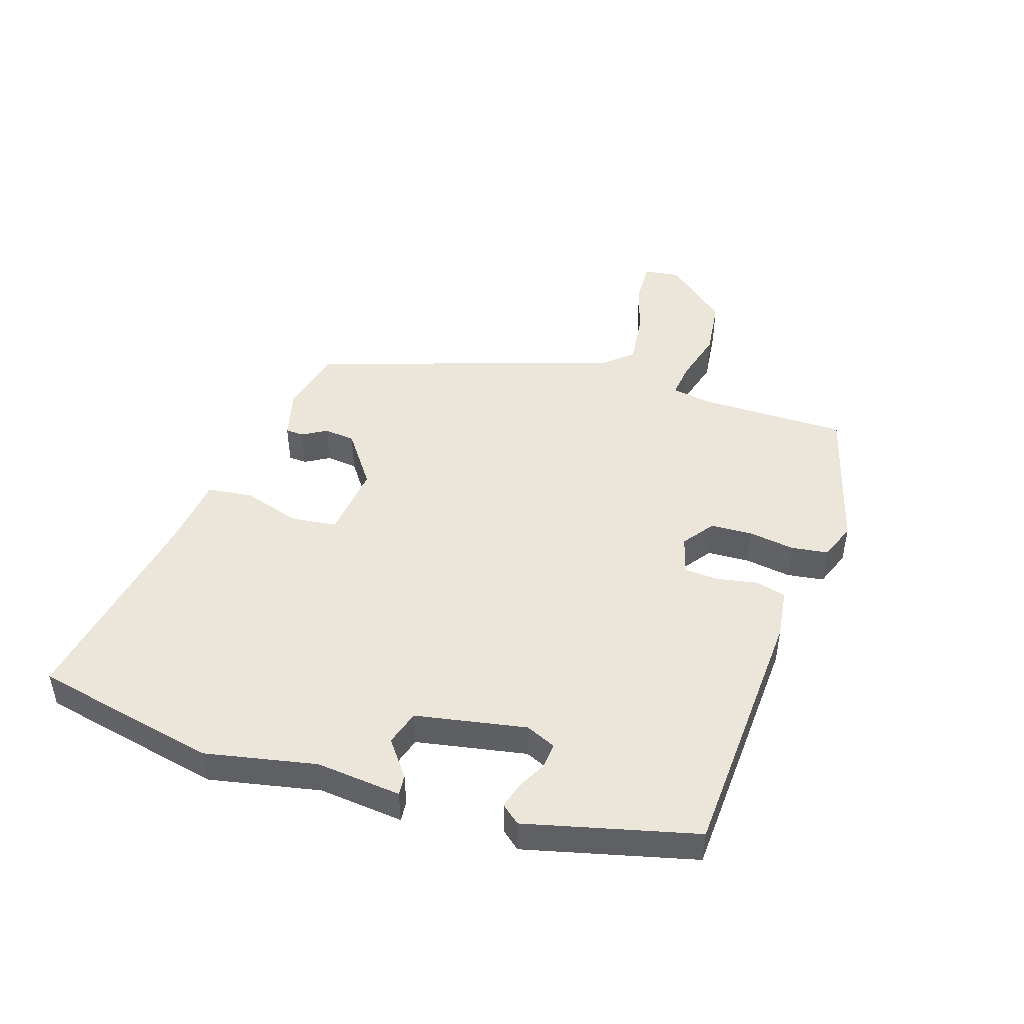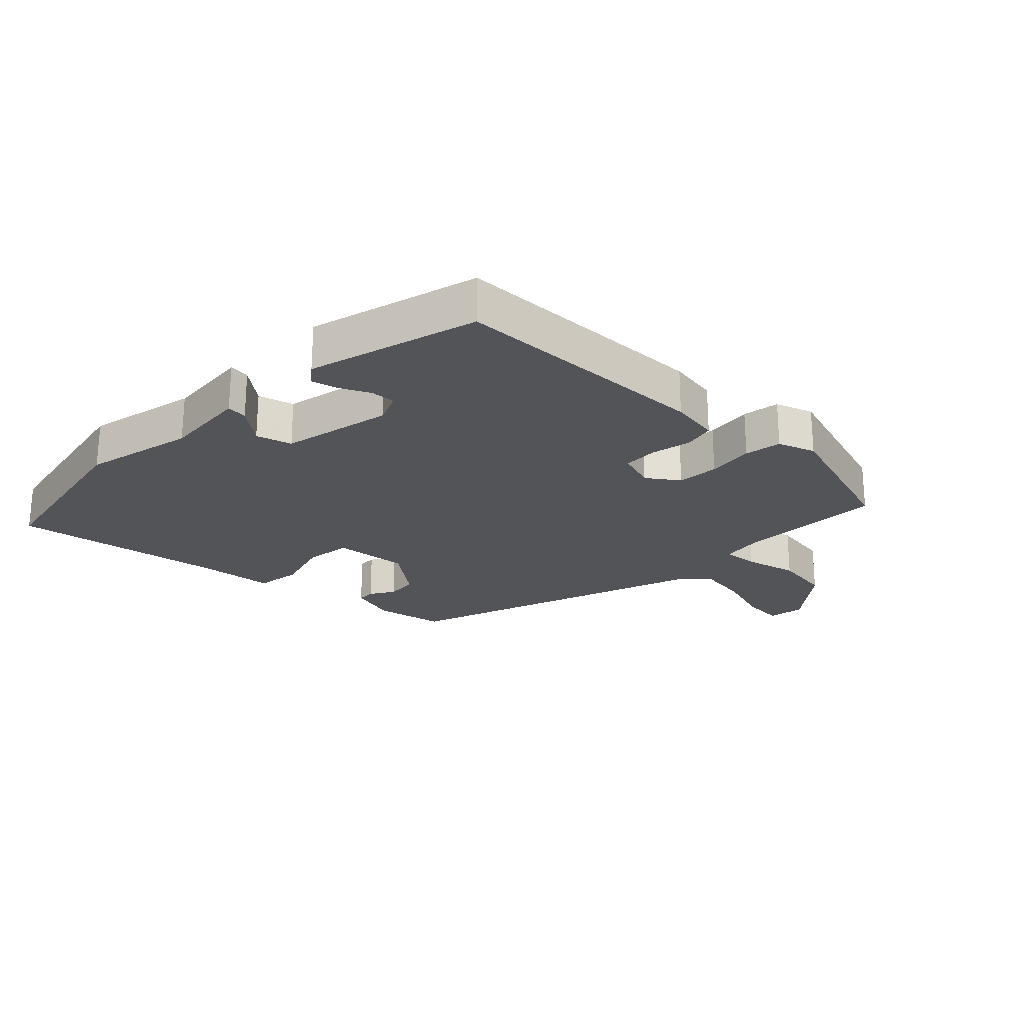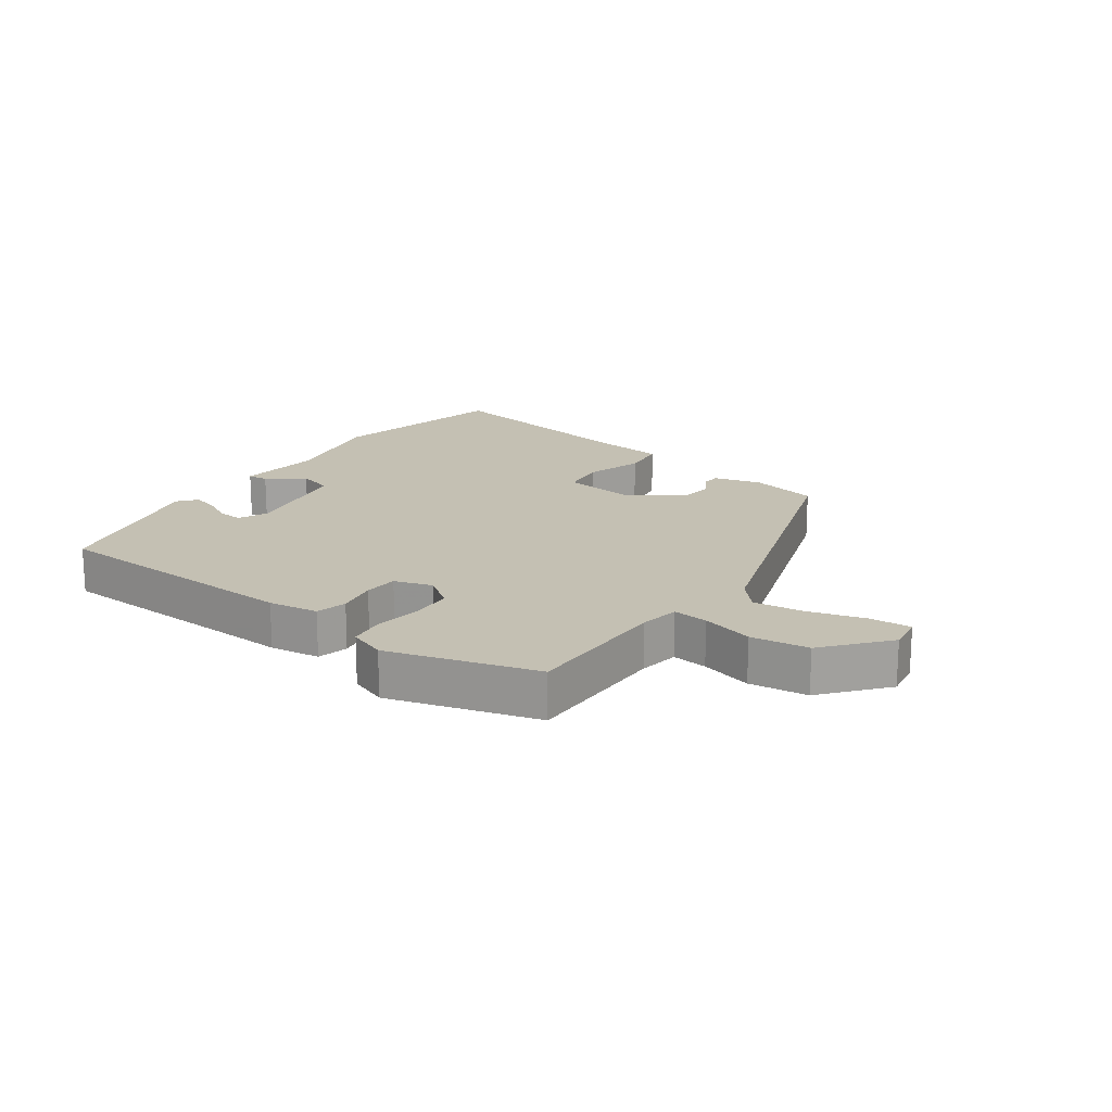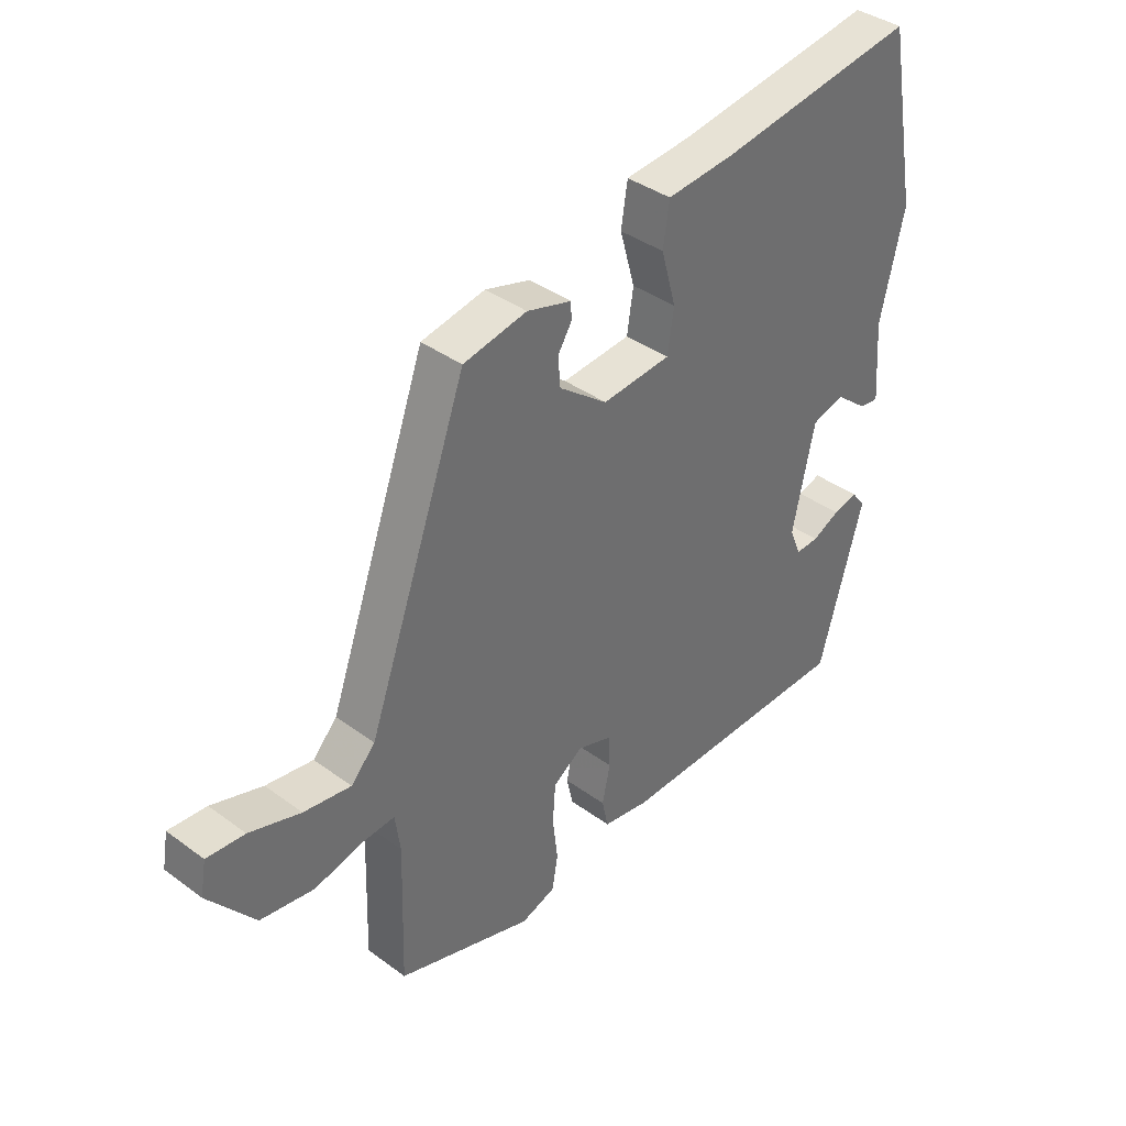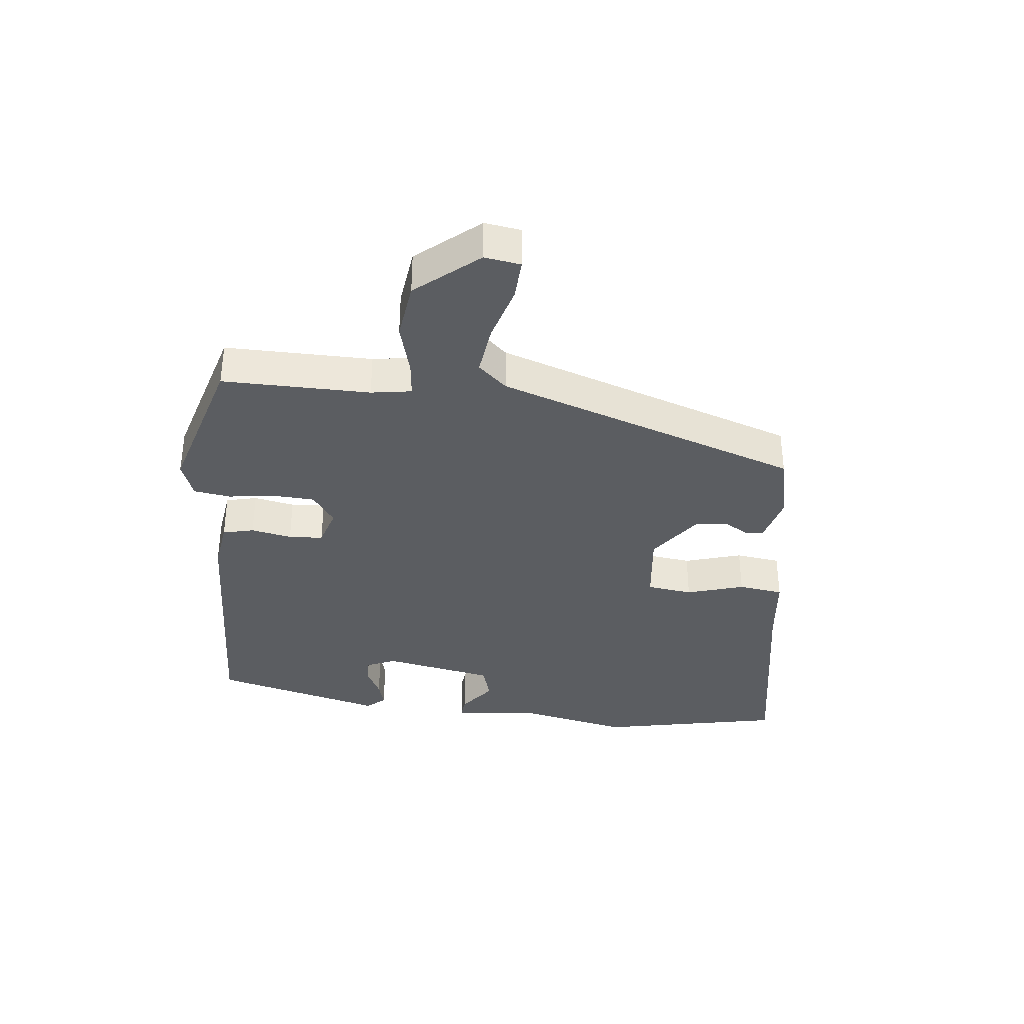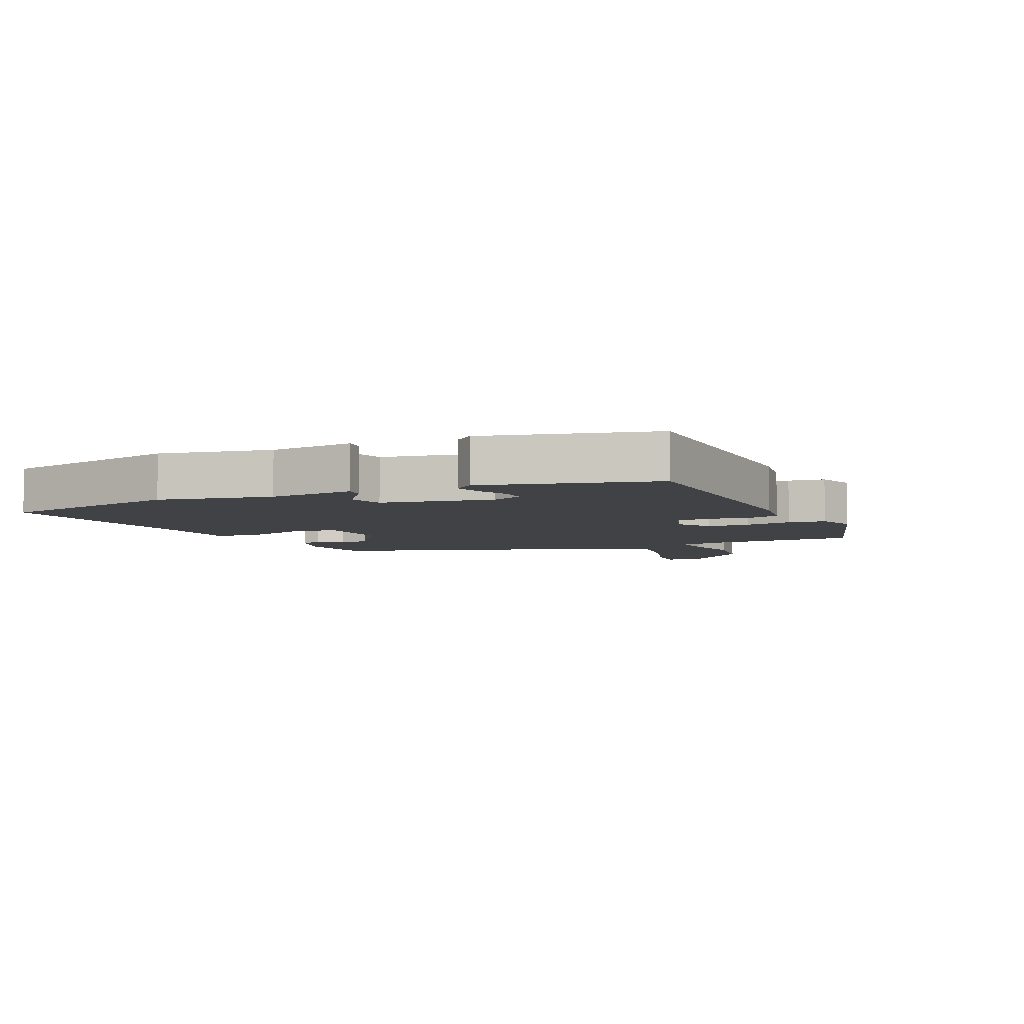
<metadata>
{"format":"obj","ext":"obj","renderer":"f3d","projection":"perspective","resolution":1024,"background":"white","views":[{"elev":47.0,"azim":109.5,"up":"+Y"},{"elev":-23.4,"azim":136.0,"up":"+Y"},{"elev":18.0,"azim":-143.2,"up":"+Y"},{"elev":38.4,"azim":-47.1,"up":"+Z"},{"elev":-36.1,"azim":-95.1,"up":"+Y"},{"elev":-6.2,"azim":115.3,"up":"+Y"}]}
</metadata>
<code>
v -0.346 0.07 0.469
v -0.236 0.07 0.491
v -0.159 0.07 0.469
v -0.158 0.07 0.44
v -0.182 0.07 0.401
v -0.178 0.07 0.351
v -0.094 0.07 0.287
v 0.025 0.07 0.298
v 0.036 0.07 0.371
v 0.01 0.07 0.464
v 0.021 0.07 0.536
v 0.139 0.07 0.547
v 0.482 0.07 0.599
v 0.537 0.07 0.302
v 0.496 0.07 0.124
v 0.506 0.07 -0.013
v 0.473 0.07 -0.009
v 0.417 0.07 0.036
v 0.36 0.07 0.02
v 0.322 0.07 -0.157
v 0.342 0.07 -0.206
v 0.382 0.07 -0.204
v 0.43 0.07 -0.181
v 0.472 0.07 -0.17
v 0.496 0.07 -0.201
v 0.42 0.07 -0.473
v 0.002 0.07 -0.482
v -0.078 0.07 -0.469
v -0.089 0.07 -0.419
v -0.075 0.07 -0.354
v -0.077 0.07 -0.299
v -0.138 0.07 -0.279
v -0.189 0.07 -0.314
v -0.194 0.07 -0.381
v -0.185 0.07 -0.456
v -0.195 0.07 -0.515
v -0.255 0.07 -0.536
v -0.491 0.07 -0.462
v -0.484 0.07 -0.225
v -0.493 0.07 -0.16
v -0.55 0.07 -0.165
v -0.634 0.07 -0.186
v -0.727 0.07 -0.172
v -0.808 0.07 -0.071
v -0.798 0.07 -0.013
v -0.732 0.07 -0.018
v -0.643 0.07 -0.046
v -0.561 0.07 -0.058
v -0.519 0.07 -0.013
v -0.346 0 0.469
v -0.236 0 0.491
v -0.159 0 0.469
v -0.158 0 0.44
v -0.182 0 0.401
v -0.178 0 0.351
v -0.094 0 0.287
v 0.025 0 0.298
v 0.036 0 0.371
v 0.01 0 0.464
v 0.021 0 0.536
v 0.139 0 0.547
v 0.482 0 0.599
v 0.537 0 0.302
v 0.496 0 0.124
v 0.506 0 -0.013
v 0.473 0 -0.009
v 0.417 0 0.036
v 0.36 0 0.02
v 0.322 0 -0.157
v 0.342 0 -0.206
v 0.382 0 -0.204
v 0.43 0 -0.181
v 0.472 0 -0.17
v 0.496 0 -0.201
v 0.42 0 -0.473
v 0.002 0 -0.482
v -0.078 0 -0.469
v -0.089 0 -0.419
v -0.075 0 -0.354
v -0.077 0 -0.299
v -0.138 0 -0.279
v -0.189 0 -0.314
v -0.194 0 -0.381
v -0.185 0 -0.456
v -0.195 0 -0.515
v -0.255 0 -0.536
v -0.491 0 -0.462
v -0.484 0 -0.225
v -0.493 0 -0.16
v -0.55 0 -0.165
v -0.634 0 -0.186
v -0.727 0 -0.172
v -0.808 0 -0.071
v -0.798 0 -0.013
v -0.732 0 -0.018
v -0.643 0 -0.046
v -0.561 0 -0.058
v -0.519 0 -0.013
f 44 45 46 47
f 44 47 48
f 41 42 43 44
f 40 41 44 48
f 36 37 38 39
f 34 35 36 39
f 33 34 39 40
f 32 33 40 48
f 27 28 29 30
f 27 30 31
f 26 27 31
f 25 26 31
f 22 23 24 25
f 21 22 25 31
f 20 21 31 32
f 15 16 17 18
f 15 18 19
f 12 13 14 15
f 12 15 19
f 9 10 11 12
f 8 9 12 19
f 7 8 19 20
f 2 3 4 5
f 49 1 2 5
f 49 5 6
f 20 32 48 49
f 6 7 20 49
f 96 95 94 93
f 97 96 93
f 93 92 91 90
f 97 93 90 89
f 88 87 86 85
f 88 85 84 83
f 89 88 83 82
f 97 89 82 81
f 79 78 77 76
f 80 79 76
f 80 76 75
f 80 75 74
f 74 73 72 71
f 80 74 71 70
f 81 80 70 69
f 67 66 65 64
f 68 67 64
f 64 63 62 61
f 68 64 61
f 61 60 59 58
f 68 61 58 57
f 69 68 57 56
f 54 53 52 51
f 54 51 50 98
f 55 54 98
f 98 97 81 69
f 98 69 56 55
f 1 50 51 2
f 2 51 52 3
f 3 52 53 4
f 4 53 54 5
f 5 54 55 6
f 6 55 56 7
f 7 56 57 8
f 8 57 58 9
f 9 58 59 10
f 10 59 60 11
f 11 60 61 12
f 12 61 62 13
f 13 62 63 14
f 14 63 64 15
f 15 64 65 16
f 16 65 66 17
f 17 66 67 18
f 18 67 68 19
f 19 68 69 20
f 20 69 70 21
f 21 70 71 22
f 22 71 72 23
f 23 72 73 24
f 24 73 74 25
f 25 74 75 26
f 26 75 76 27
f 27 76 77 28
f 28 77 78 29
f 29 78 79 30
f 30 79 80 31
f 31 80 81 32
f 32 81 82 33
f 33 82 83 34
f 34 83 84 35
f 35 84 85 36
f 36 85 86 37
f 37 86 87 38
f 38 87 88 39
f 39 88 89 40
f 40 89 90 41
f 41 90 91 42
f 42 91 92 43
f 43 92 93 44
f 44 93 94 45
f 45 94 95 46
f 46 95 96 47
f 47 96 97 48
f 48 97 98 49
f 49 98 50 1

</code>
